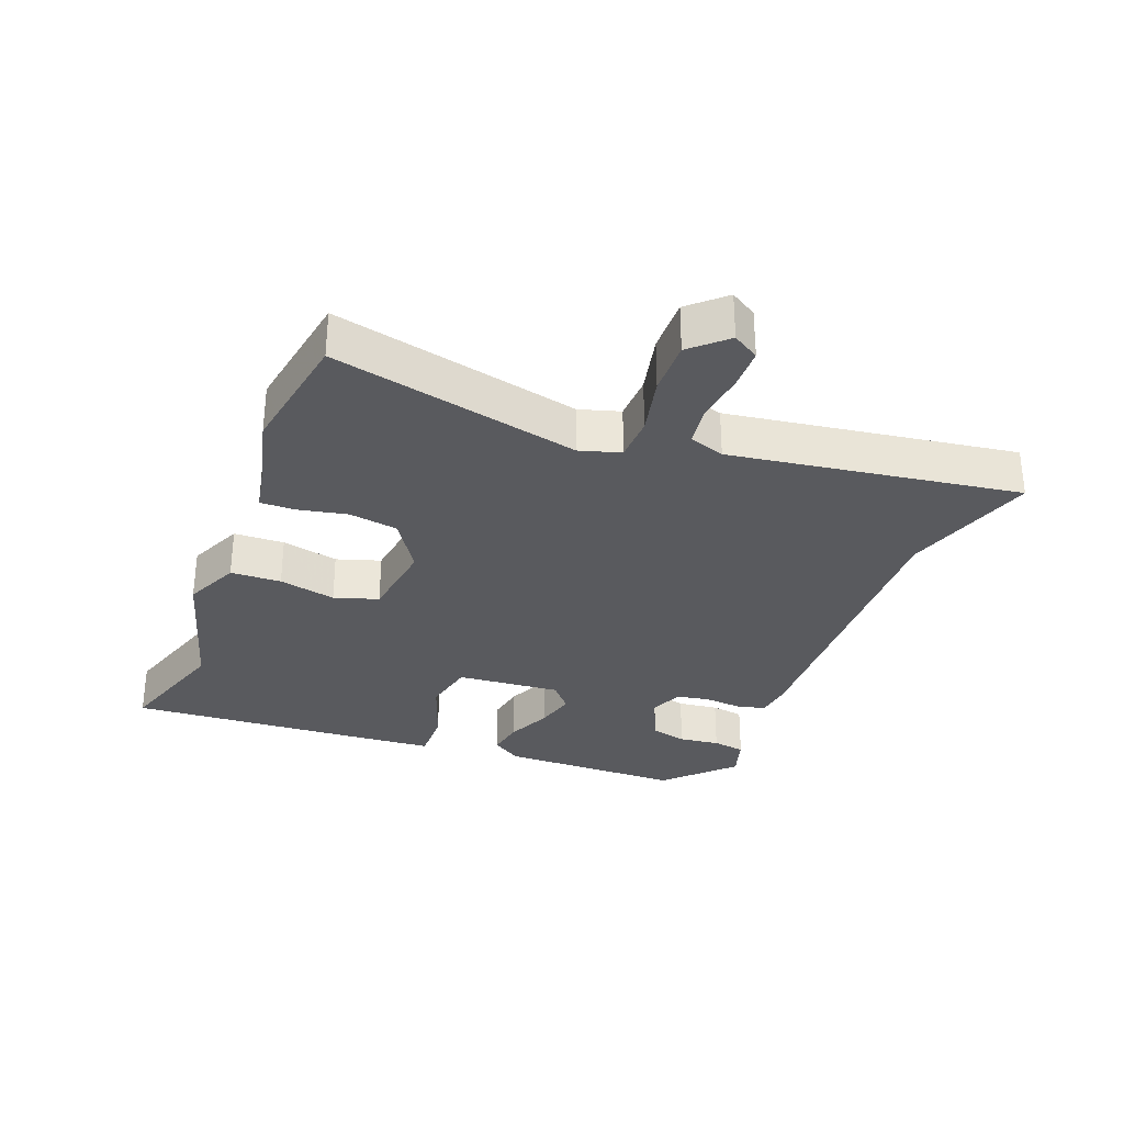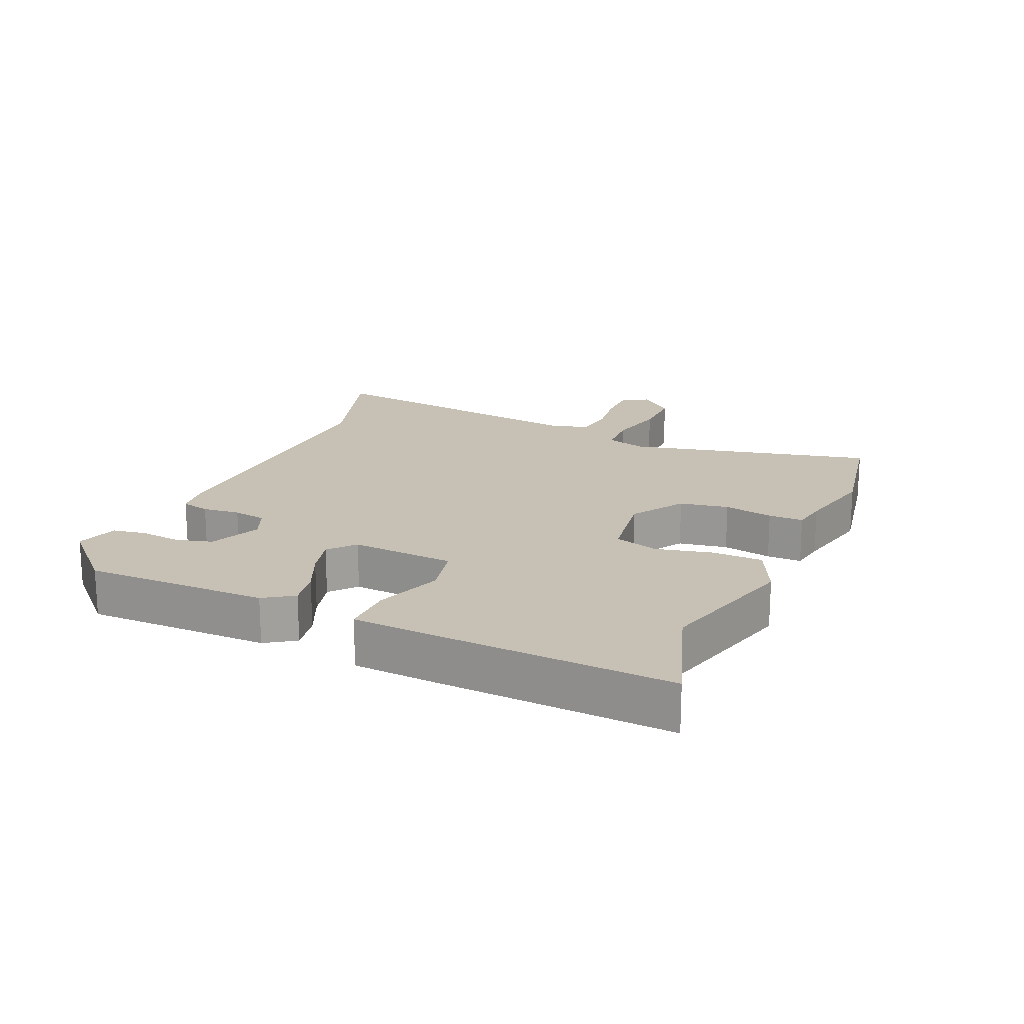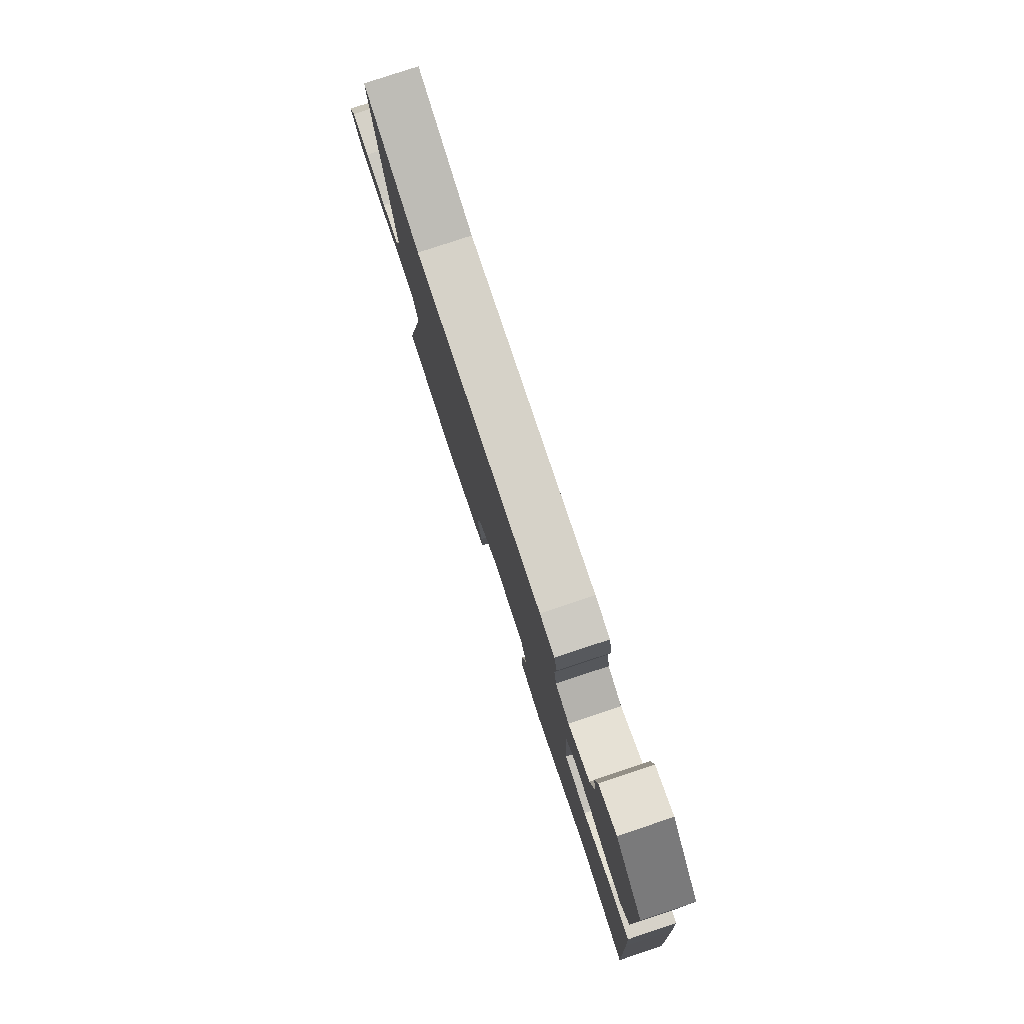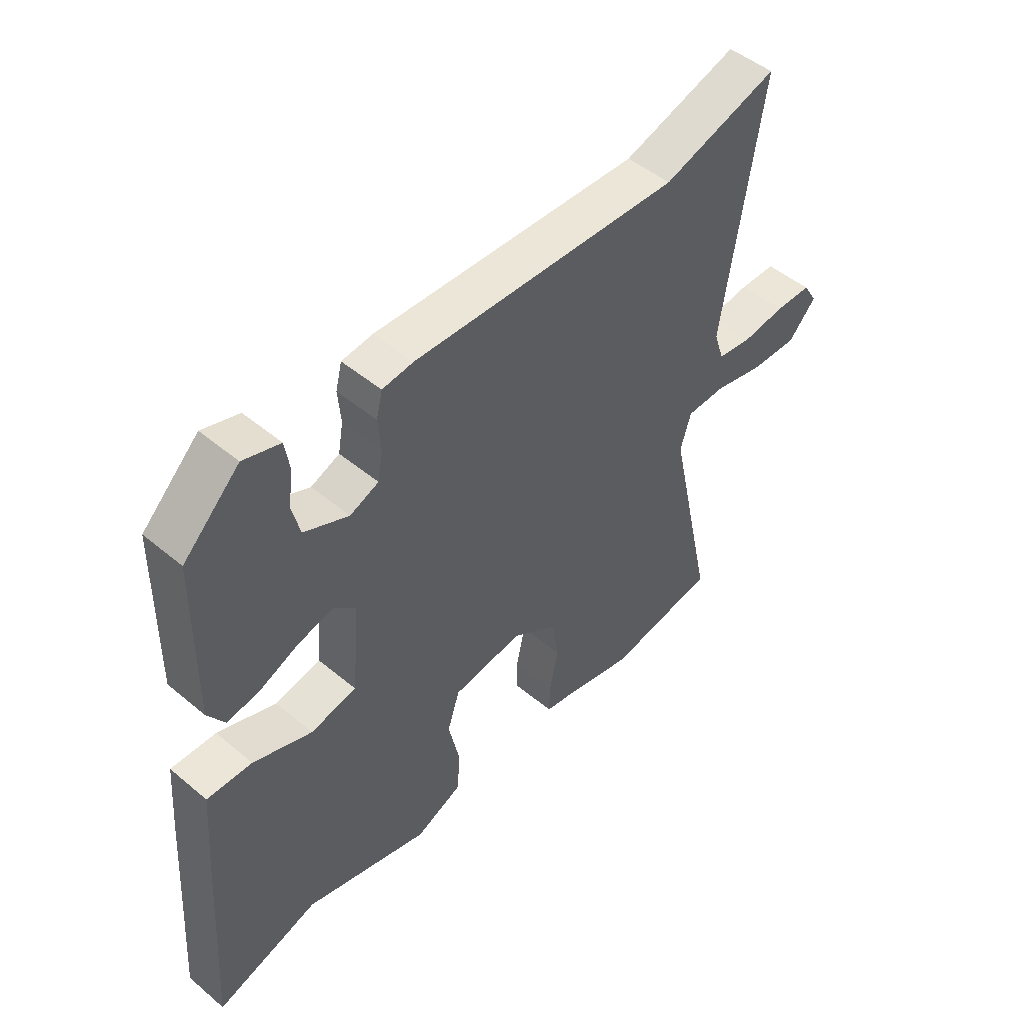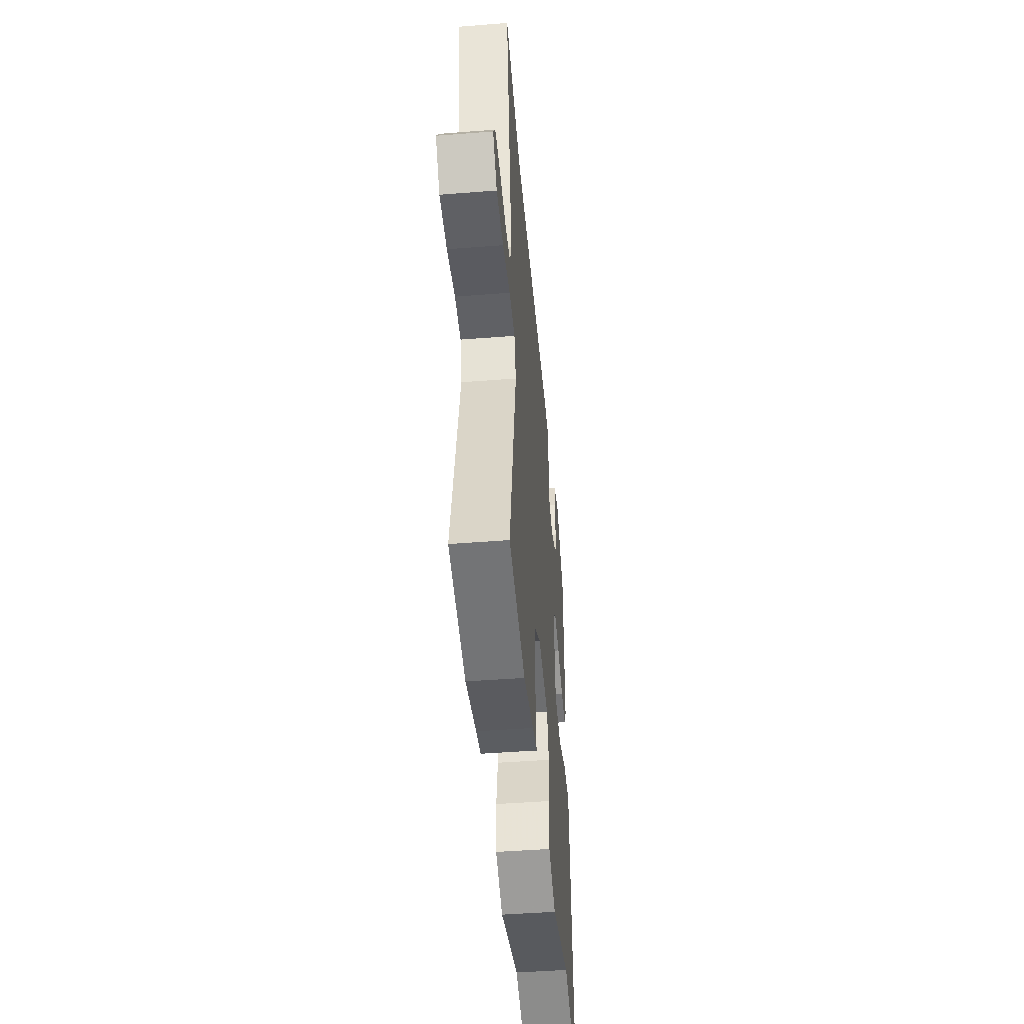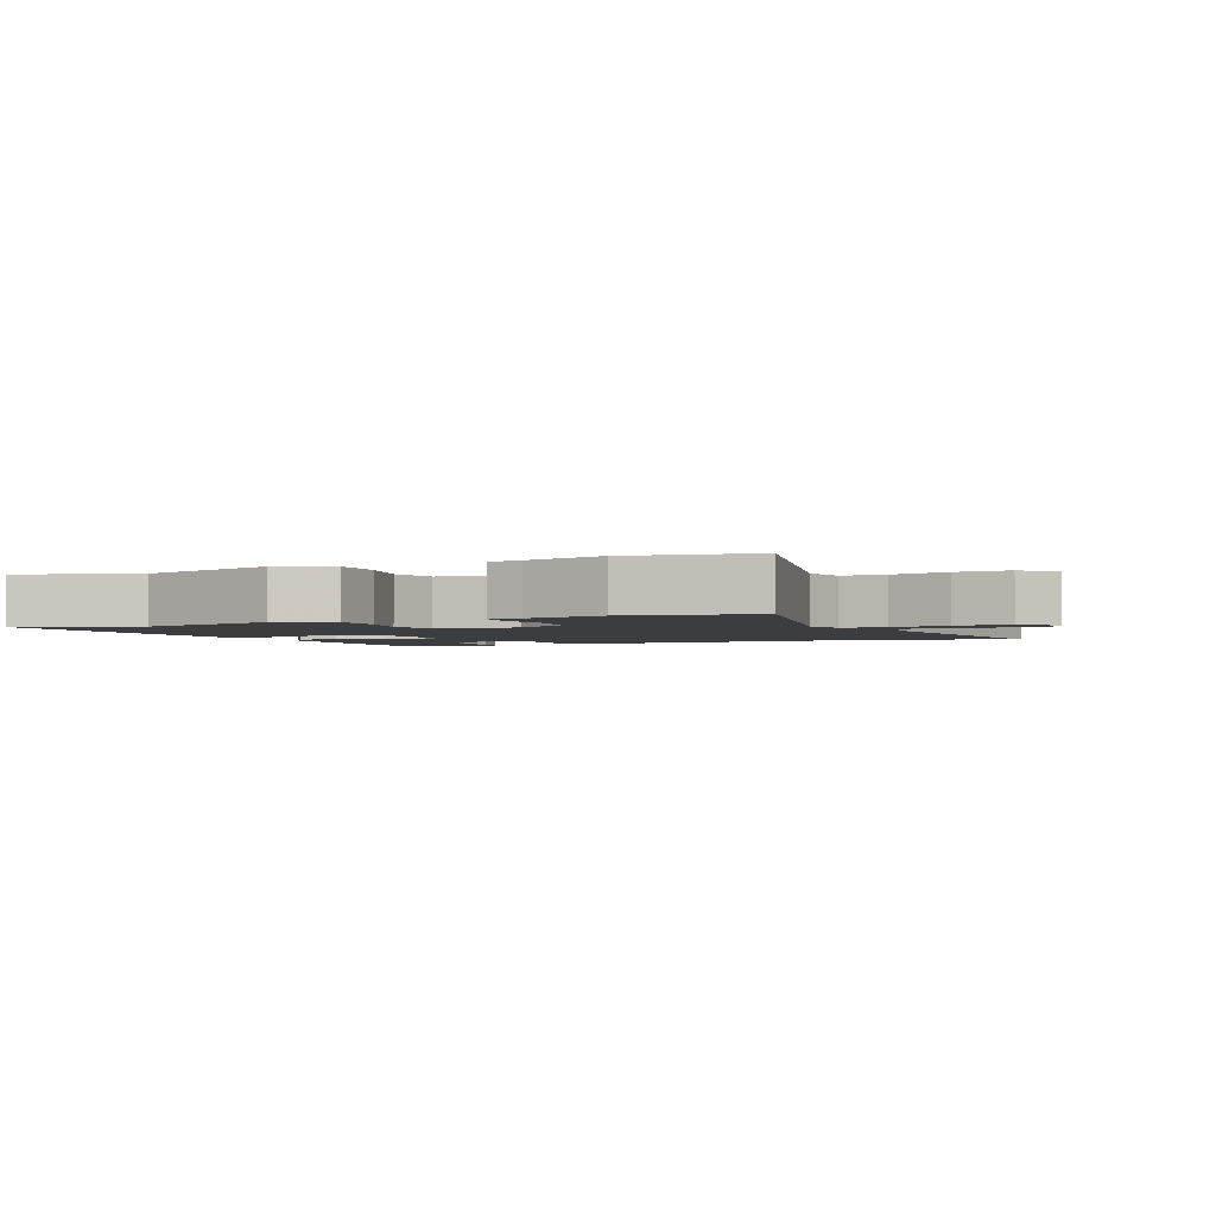
<metadata>
{"format":"obj","ext":"obj","renderer":"f3d","projection":"perspective","resolution":1024,"background":"white","views":[{"elev":-31.3,"azim":-111.3,"up":"+Y"},{"elev":18.6,"azim":112.9,"up":"+Y"},{"elev":79.5,"azim":71.7,"up":"+Z"},{"elev":48.8,"azim":132.9,"up":"+Z"},{"elev":-46.6,"azim":-84.9,"up":"+Z"},{"elev":-2.6,"azim":-156.7,"up":"+Y"}]}
</metadata>
<code>
v -0.339 0.07 -0.527
v -0.534 0.07 -0.494
v -0.45 0.07 -0.111
v -0.469 0.07 -0.048
v -0.538 0.07 -0.046
v -0.629 0.07 -0.067
v -0.713 0.07 -0.069
v -0.762 0.07 -0.015
v -0.737 0.07 0.026
v -0.672 0.07 0.027
v -0.595 0.07 0.017
v -0.533 0.07 0.026
v -0.515 0.07 0.081
v -0.583 0.07 0.526
v -0.377 0.07 0.462
v 0.099 0.07 0.479
v 0.154 0.07 0.472
v 0.165 0.07 0.428
v 0.16 0.07 0.37
v 0.169 0.07 0.319
v 0.22 0.07 0.298
v 0.299 0.07 0.333
v 0.313 0.07 0.39
v 0.305 0.07 0.453
v 0.313 0.07 0.504
v 0.378 0.07 0.524
v 0.478 0.07 0.427
v 0.482 0.07 0.143
v 0.452 0.07 0.097
v 0.394 0.07 0.107
v 0.325 0.07 0.137
v 0.262 0.07 0.153
v 0.222 0.07 0.118
v 0.236 0.07 -0.043
v 0.318 0.07 -0.06
v 0.422 0.07 -0.022
v 0.502 0.07 -0.02
v 0.512 0.07 -0.147
v 0.537 0.07 -0.512
v 0.353 0.07 -0.453
v 0.131 0.07 -0.517
v 0.046 0.07 -0.479
v 0.043 0.07 -0.401
v 0.062 0.07 -0.313
v 0.04 0.07 -0.245
v -0.085 0.07 -0.228
v -0.166 0.07 -0.281
v -0.178 0.07 -0.357
v -0.162 0.07 -0.433
v -0.161 0.07 -0.487
v -0.215 0.07 -0.497
v -0.339 0 -0.527
v -0.534 0 -0.494
v -0.45 0 -0.111
v -0.469 0 -0.048
v -0.538 0 -0.046
v -0.629 0 -0.067
v -0.713 0 -0.069
v -0.762 0 -0.015
v -0.737 0 0.026
v -0.672 0 0.027
v -0.595 0 0.017
v -0.533 0 0.026
v -0.515 0 0.081
v -0.583 0 0.526
v -0.377 0 0.462
v 0.099 0 0.479
v 0.154 0 0.472
v 0.165 0 0.428
v 0.16 0 0.37
v 0.169 0 0.319
v 0.22 0 0.298
v 0.299 0 0.333
v 0.313 0 0.39
v 0.305 0 0.453
v 0.313 0 0.504
v 0.378 0 0.524
v 0.478 0 0.427
v 0.482 0 0.143
v 0.452 0 0.097
v 0.394 0 0.107
v 0.325 0 0.137
v 0.262 0 0.153
v 0.222 0 0.118
v 0.236 0 -0.043
v 0.318 0 -0.06
v 0.422 0 -0.022
v 0.502 0 -0.02
v 0.512 0 -0.147
v 0.537 0 -0.512
v 0.353 0 -0.453
v 0.131 0 -0.517
v 0.046 0 -0.479
v 0.043 0 -0.401
v 0.062 0 -0.313
v 0.04 0 -0.245
v -0.085 0 -0.228
v -0.166 0 -0.281
v -0.178 0 -0.357
v -0.162 0 -0.433
v -0.161 0 -0.487
v -0.215 0 -0.497
f 48 49 50 51
f 1 2 3
f 51 1 3
f 48 51 3
f 47 48 3
f 46 47 3 4
f 45 46 4
f 42 43 44
f 41 42 44
f 40 41 44
f 40 44 45
f 39 40 45
f 38 39 45
f 37 38 45
f 36 37 45
f 35 36 45
f 34 35 45 4
f 29 30 31
f 28 29 31
f 27 28 31
f 26 27 31
f 25 26 31
f 23 24 25
f 23 25 31
f 22 23 31 32
f 17 18 19
f 16 17 19
f 15 16 19
f 15 19 20
f 13 14 15
f 15 20 21
f 13 15 21
f 12 13 21
f 9 10 11
f 8 9 11
f 7 8 11
f 6 7 11
f 5 6 11
f 5 11 12
f 4 5 12
f 34 4 12
f 33 34 12
f 21 22 32 33
f 12 21 33
f 102 101 100 99
f 54 53 52
f 54 52 102
f 54 102 99
f 54 99 98
f 55 54 98 97
f 55 97 96
f 95 94 93
f 95 93 92
f 95 92 91
f 96 95 91
f 96 91 90
f 96 90 89
f 96 89 88
f 96 88 87
f 96 87 86
f 55 96 86 85
f 82 81 80
f 82 80 79
f 82 79 78
f 82 78 77
f 82 77 76
f 76 75 74
f 82 76 74
f 83 82 74 73
f 70 69 68
f 70 68 67
f 70 67 66
f 71 70 66
f 66 65 64
f 72 71 66
f 72 66 64
f 72 64 63
f 62 61 60
f 62 60 59
f 62 59 58
f 62 58 57
f 62 57 56
f 63 62 56
f 63 56 55
f 63 55 85
f 63 85 84
f 84 83 73 72
f 84 72 63
f 1 52 53 2
f 2 53 54 3
f 3 54 55 4
f 4 55 56 5
f 5 56 57 6
f 6 57 58 7
f 7 58 59 8
f 8 59 60 9
f 9 60 61 10
f 10 61 62 11
f 11 62 63 12
f 12 63 64 13
f 13 64 65 14
f 14 65 66 15
f 15 66 67 16
f 16 67 68 17
f 17 68 69 18
f 18 69 70 19
f 19 70 71 20
f 20 71 72 21
f 21 72 73 22
f 22 73 74 23
f 23 74 75 24
f 24 75 76 25
f 25 76 77 26
f 26 77 78 27
f 27 78 79 28
f 28 79 80 29
f 29 80 81 30
f 30 81 82 31
f 31 82 83 32
f 32 83 84 33
f 33 84 85 34
f 34 85 86 35
f 35 86 87 36
f 36 87 88 37
f 37 88 89 38
f 38 89 90 39
f 39 90 91 40
f 40 91 92 41
f 41 92 93 42
f 42 93 94 43
f 43 94 95 44
f 44 95 96 45
f 45 96 97 46
f 46 97 98 47
f 47 98 99 48
f 48 99 100 49
f 49 100 101 50
f 50 101 102 51
f 51 102 52 1

</code>
